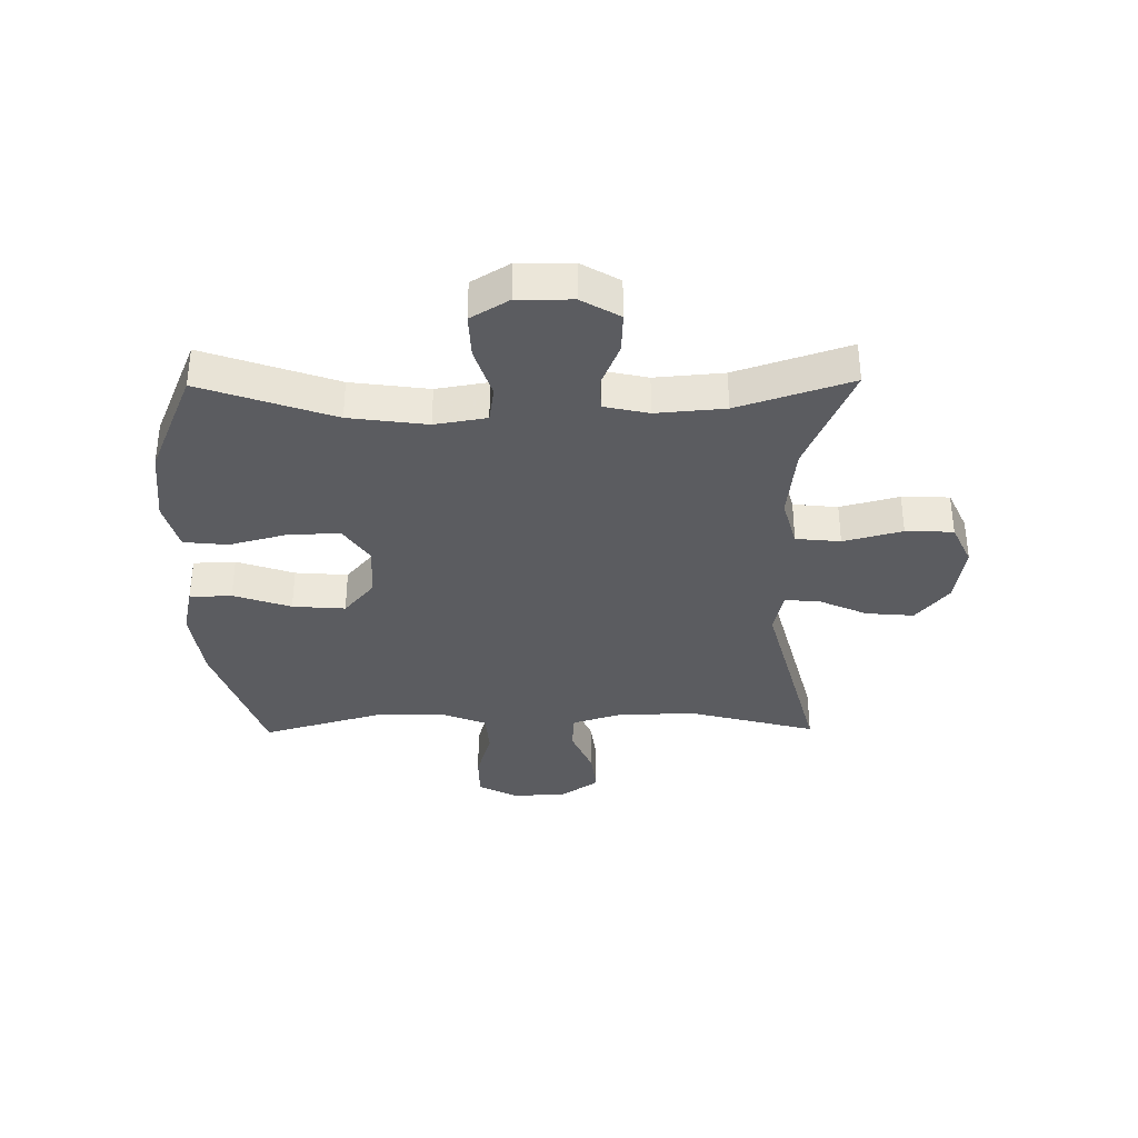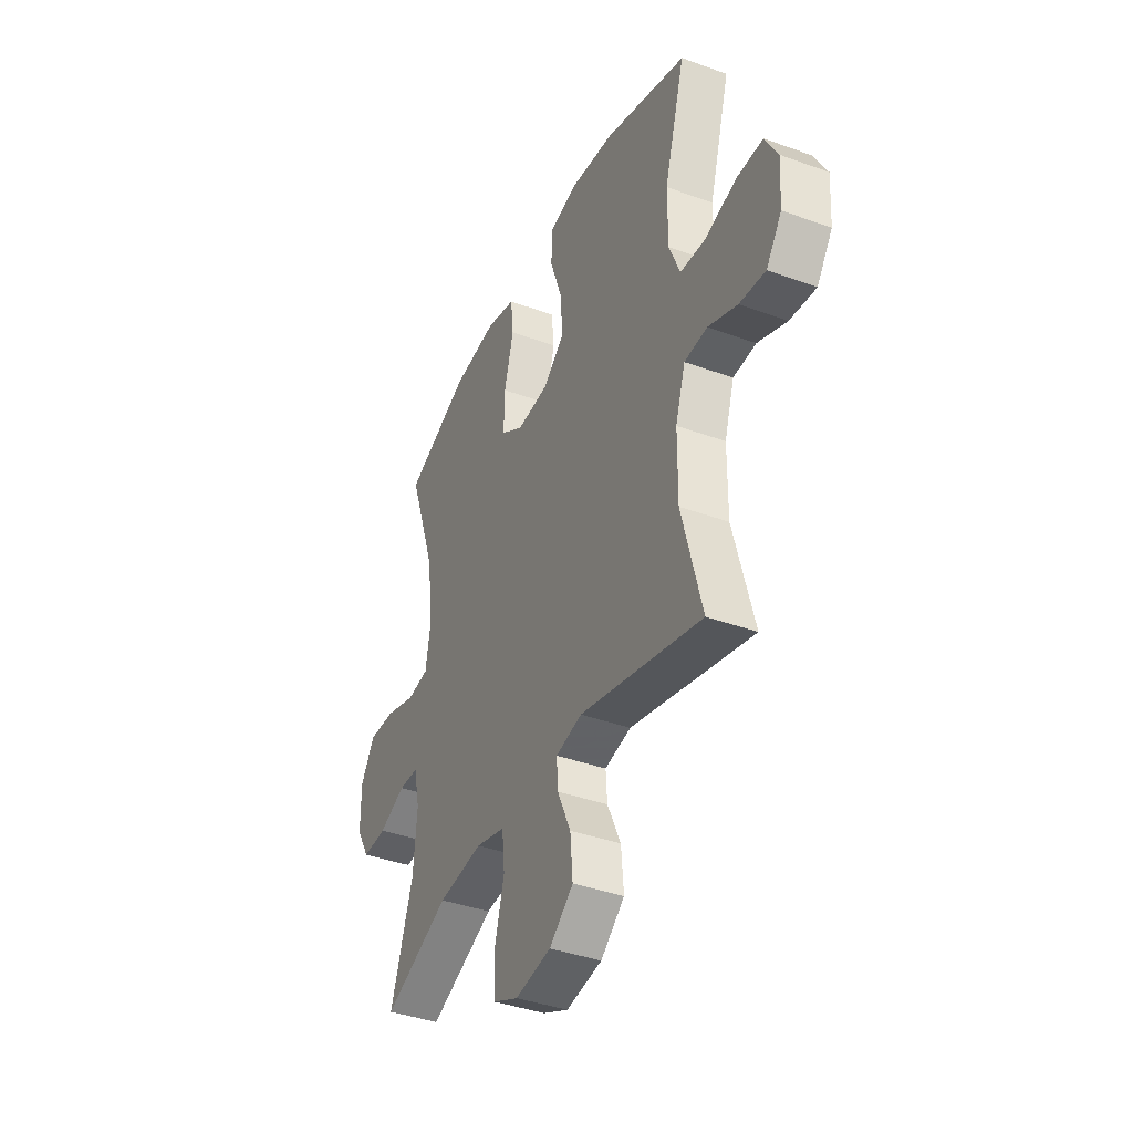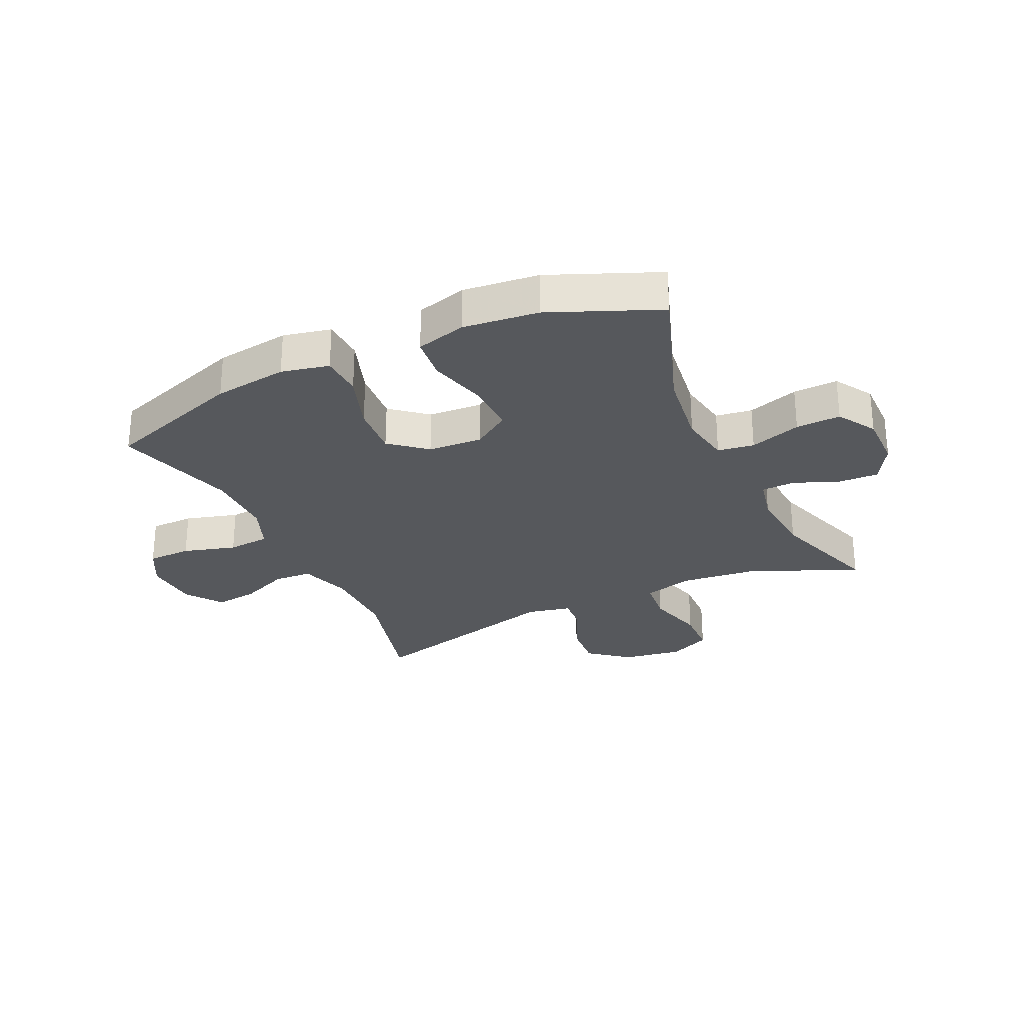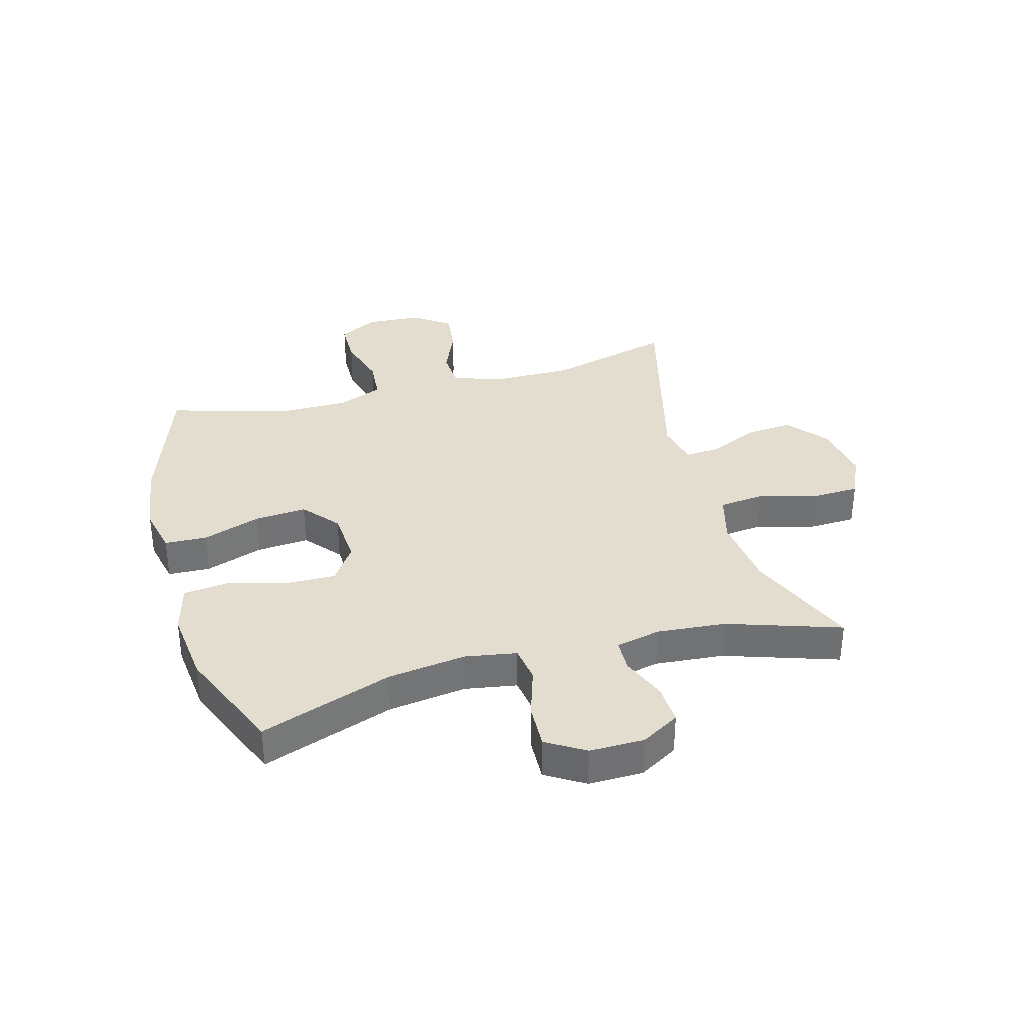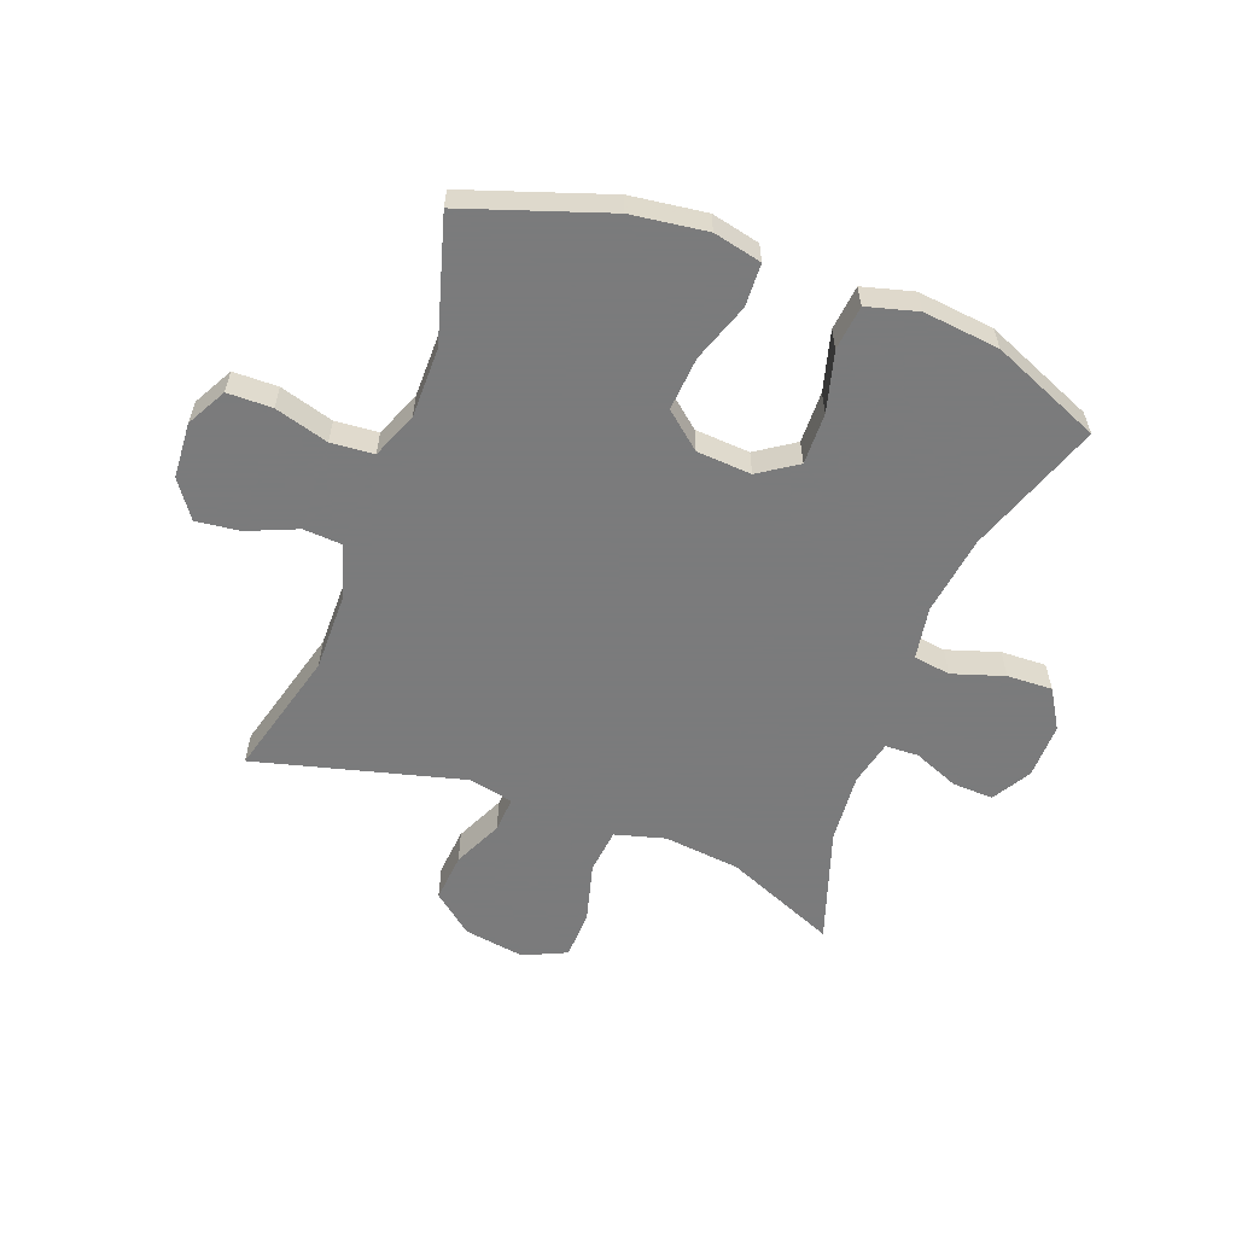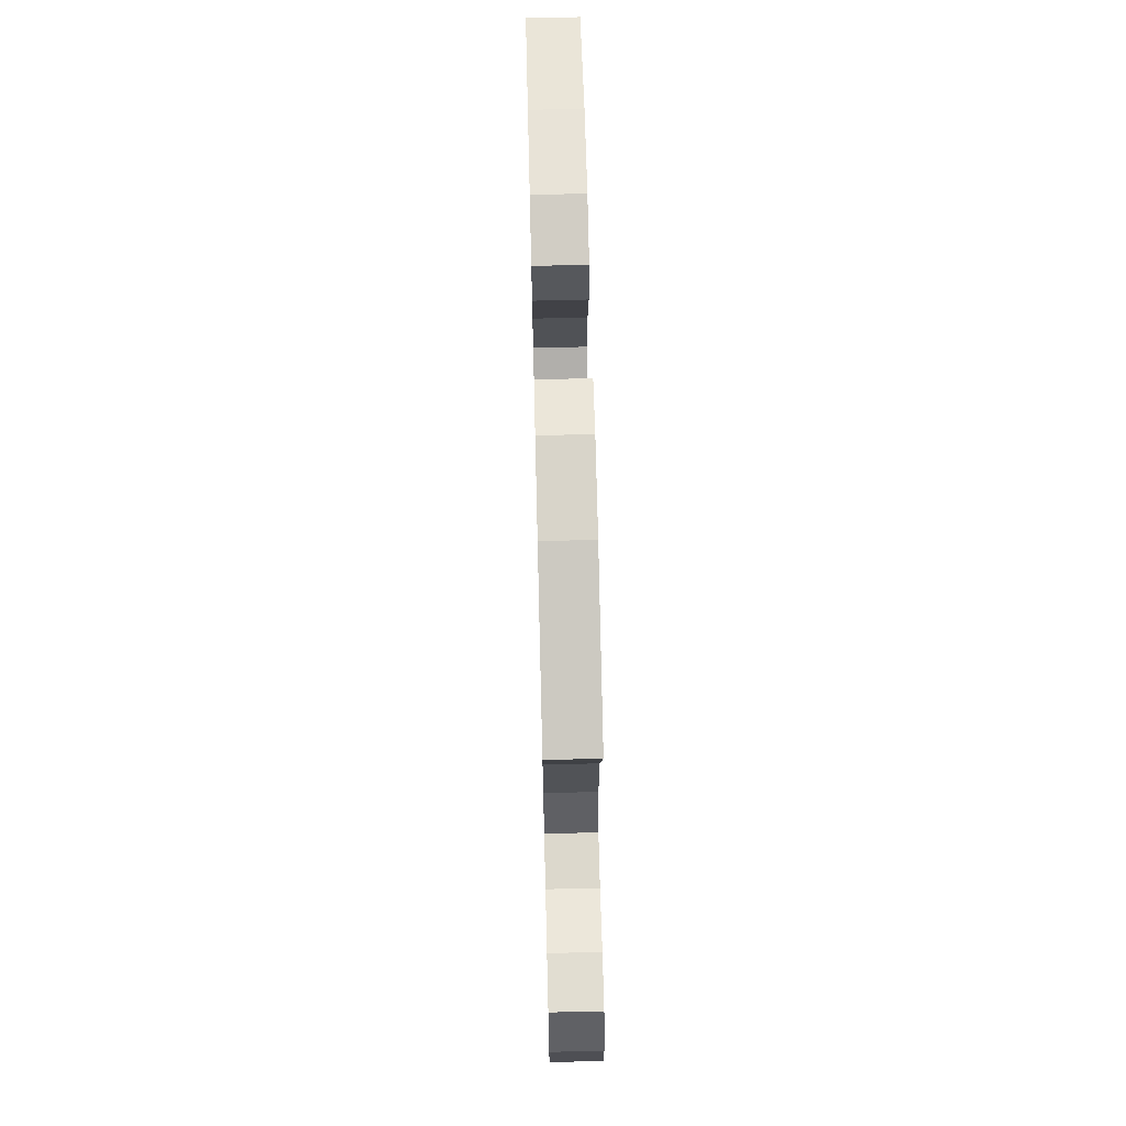
<metadata>
{"format":"obj","ext":"obj","renderer":"f3d","projection":"perspective","resolution":1024,"background":"white","views":[{"elev":-35.1,"azim":90.7,"up":"+Y"},{"elev":-39.4,"azim":-114.4,"up":"+Z"},{"elev":-27.9,"azim":25.1,"up":"+Y"},{"elev":34.9,"azim":74.5,"up":"+Y"},{"elev":-58.4,"azim":-20.6,"up":"+Y"},{"elev":68.0,"azim":-91.4,"up":"+Z"}]}
</metadata>
<code>
v 0.5 0.07 0.5
v 0.421 0.07 0.275
v 0.403 0.07 0.142
v 0.418 0.07 0.054
v 0.48 0.07 0.045
v 0.567 0.07 0.073
v 0.643 0.07 0.076
v 0.683 0.07 0.011
v 0.682 0.07 -0.082
v 0.644 0.07 -0.147
v 0.575 0.07 -0.144
v 0.499 0.07 -0.113
v 0.443 0.07 -0.115
v 0.426 0.07 -0.191
v 0.436 0.07 -0.308
v 0.5 0.07 -0.5
v 0.312 0.07 -0.421
v 0.184 0.07 -0.407
v 0.1 0.07 -0.43
v 0.092 0.07 -0.506
v 0.119 0.07 -0.606
v 0.116 0.07 -0.687
v 0.044 0.07 -0.72
v -0.058 0.07 -0.704
v -0.126 0.07 -0.649
v -0.119 0.07 -0.567
v -0.081 0.07 -0.484
v -0.077 0.07 -0.425
v -0.152 0.07 -0.409
v -0.5 0.07 -0.5
v -0.443 0.07 -0.286
v -0.444 0.07 -0.152
v -0.472 0.07 -0.065
v -0.537 0.07 -0.061
v -0.62 0.07 -0.096
v -0.694 0.07 -0.105
v -0.738 0.07 -0.043
v -0.744 0.07 0.051
v -0.708 0.07 0.118
v -0.633 0.07 0.119
v -0.543 0.07 0.093
v -0.471 0.07 0.099
v -0.44 0.07 0.176
v -0.44 0.07 0.294
v -0.5 0.07 0.5
v -0.262 0.07 0.581
v -0.136 0.07 0.598
v -0.055 0.07 0.58
v -0.052 0.07 0.508
v -0.086 0.07 0.41
v -0.093 0.07 0.32
v -0.032 0.07 0.269
v 0.06 0.07 0.263
v 0.124 0.07 0.306
v 0.122 0.07 0.393
v 0.095 0.07 0.493
v 0.103 0.07 0.568
v 0.188 0.07 0.591
v 0.316 0.07 0.577
v 0.5 0 0.5
v 0.421 0 0.275
v 0.403 0 0.142
v 0.418 0 0.054
v 0.48 0 0.045
v 0.567 0 0.073
v 0.643 0 0.076
v 0.683 0 0.011
v 0.682 0 -0.082
v 0.644 0 -0.147
v 0.575 0 -0.144
v 0.499 0 -0.113
v 0.443 0 -0.115
v 0.426 0 -0.191
v 0.436 0 -0.308
v 0.5 0 -0.5
v 0.312 0 -0.421
v 0.184 0 -0.407
v 0.1 0 -0.43
v 0.092 0 -0.506
v 0.119 0 -0.606
v 0.116 0 -0.687
v 0.044 0 -0.72
v -0.058 0 -0.704
v -0.126 0 -0.649
v -0.119 0 -0.567
v -0.081 0 -0.484
v -0.077 0 -0.425
v -0.152 0 -0.409
v -0.5 0 -0.5
v -0.443 0 -0.286
v -0.444 0 -0.152
v -0.472 0 -0.065
v -0.537 0 -0.061
v -0.62 0 -0.096
v -0.694 0 -0.105
v -0.738 0 -0.043
v -0.744 0 0.051
v -0.708 0 0.118
v -0.633 0 0.119
v -0.543 0 0.093
v -0.471 0 0.099
v -0.44 0 0.176
v -0.44 0 0.294
v -0.5 0 0.5
v -0.262 0 0.581
v -0.136 0 0.598
v -0.055 0 0.58
v -0.052 0 0.508
v -0.086 0 0.41
v -0.093 0 0.32
v -0.032 0 0.269
v 0.06 0 0.263
v 0.124 0 0.306
v 0.122 0 0.393
v 0.095 0 0.493
v 0.103 0 0.568
v 0.188 0 0.591
v 0.316 0 0.577
f 59 1 2
f 58 59 2
f 57 58 2
f 56 57 2
f 55 56 2
f 54 55 2 3
f 53 54 3 4
f 52 53 4
f 48 49 50
f 47 48 50
f 46 47 50
f 45 46 50
f 44 45 50
f 43 44 50 51
f 42 43 51 52
f 39 40 41
f 38 39 41
f 37 38 41
f 36 37 41
f 35 36 41
f 34 35 41
f 33 34 41 42
f 42 52 4
f 33 42 4
f 32 33 4
f 29 30 31
f 32 4 5
f 31 32 5
f 29 31 5
f 28 29 5
f 25 26 27
f 24 25 27
f 23 24 27
f 22 23 27
f 21 22 27
f 20 21 27
f 19 20 27 28
f 15 16 17
f 14 15 17 18
f 18 19 28
f 14 18 28
f 13 14 28
f 10 11 12
f 9 10 12
f 8 9 12 13
f 5 6 7
f 28 5 7
f 13 28 7
f 7 8 13
f 61 60 118
f 61 118 117
f 61 117 116
f 61 116 115
f 61 115 114
f 62 61 114 113
f 63 62 113 112
f 63 112 111
f 109 108 107
f 109 107 106
f 109 106 105
f 109 105 104
f 109 104 103
f 110 109 103 102
f 111 110 102 101
f 100 99 98
f 100 98 97
f 100 97 96
f 100 96 95
f 100 95 94
f 100 94 93
f 101 100 93 92
f 63 111 101
f 63 101 92
f 63 92 91
f 90 89 88
f 64 63 91
f 64 91 90
f 64 90 88
f 64 88 87
f 86 85 84
f 86 84 83
f 86 83 82
f 86 82 81
f 86 81 80
f 86 80 79
f 87 86 79 78
f 76 75 74
f 77 76 74 73
f 87 78 77
f 87 77 73
f 87 73 72
f 71 70 69
f 71 69 68
f 72 71 68 67
f 66 65 64
f 66 64 87
f 66 87 72
f 72 67 66
f 1 60 61 2
f 2 61 62 3
f 3 62 63 4
f 4 63 64 5
f 5 64 65 6
f 6 65 66 7
f 7 66 67 8
f 8 67 68 9
f 9 68 69 10
f 10 69 70 11
f 11 70 71 12
f 12 71 72 13
f 13 72 73 14
f 14 73 74 15
f 15 74 75 16
f 16 75 76 17
f 17 76 77 18
f 18 77 78 19
f 19 78 79 20
f 20 79 80 21
f 21 80 81 22
f 22 81 82 23
f 23 82 83 24
f 24 83 84 25
f 25 84 85 26
f 26 85 86 27
f 27 86 87 28
f 28 87 88 29
f 29 88 89 30
f 30 89 90 31
f 31 90 91 32
f 32 91 92 33
f 33 92 93 34
f 34 93 94 35
f 35 94 95 36
f 36 95 96 37
f 37 96 97 38
f 38 97 98 39
f 39 98 99 40
f 40 99 100 41
f 41 100 101 42
f 42 101 102 43
f 43 102 103 44
f 44 103 104 45
f 45 104 105 46
f 46 105 106 47
f 47 106 107 48
f 48 107 108 49
f 49 108 109 50
f 50 109 110 51
f 51 110 111 52
f 52 111 112 53
f 53 112 113 54
f 54 113 114 55
f 55 114 115 56
f 56 115 116 57
f 57 116 117 58
f 58 117 118 59
f 59 118 60 1

</code>
